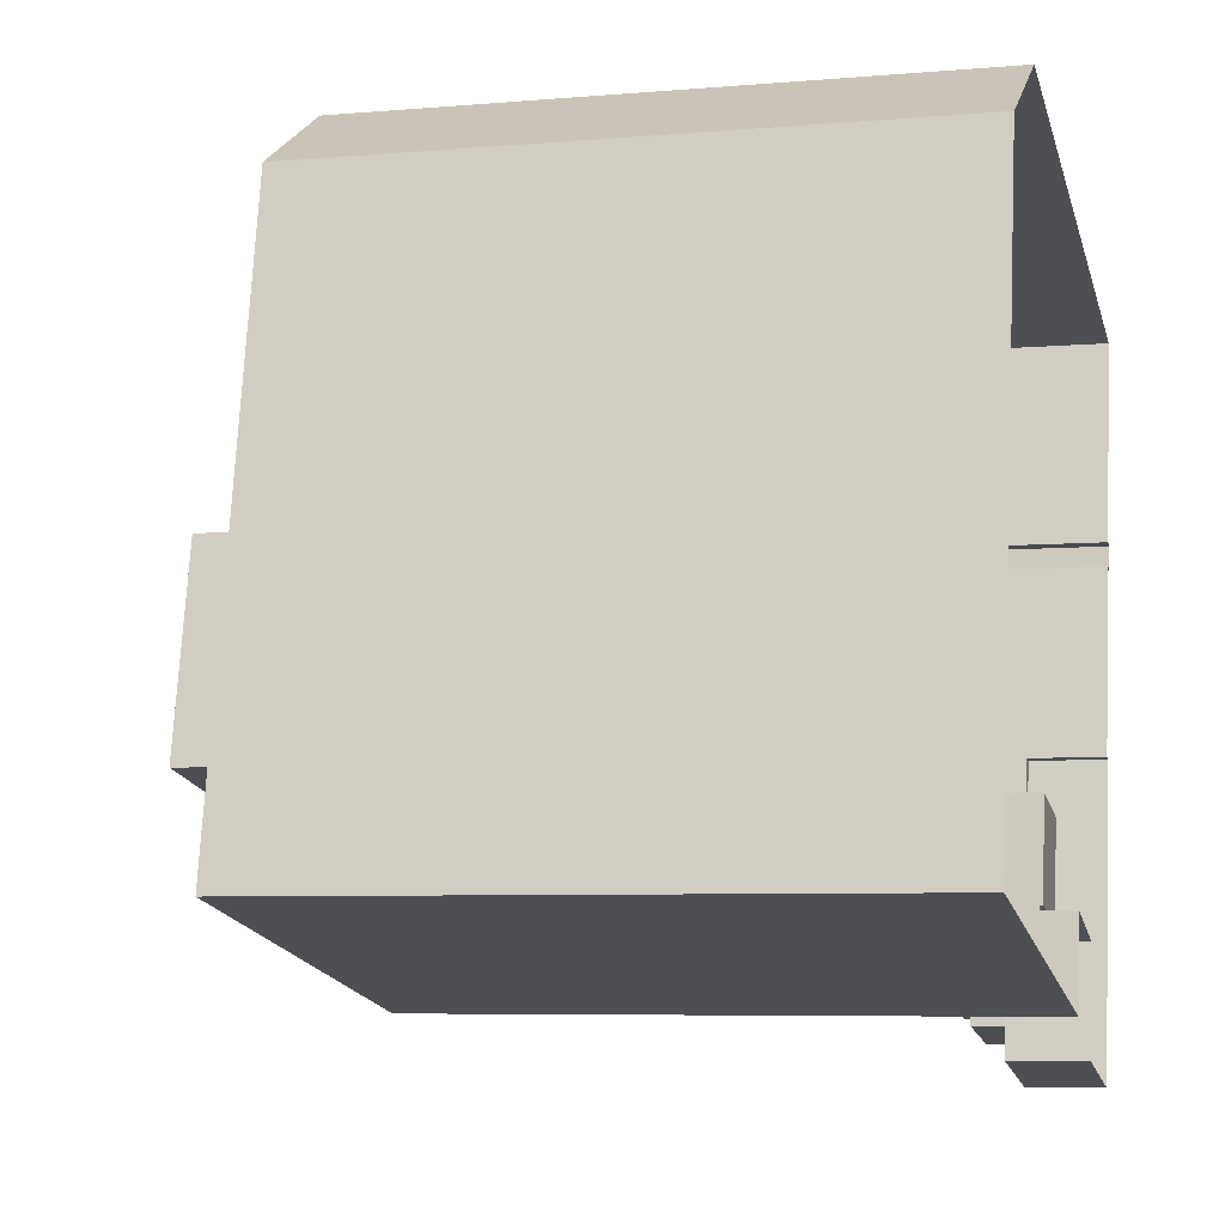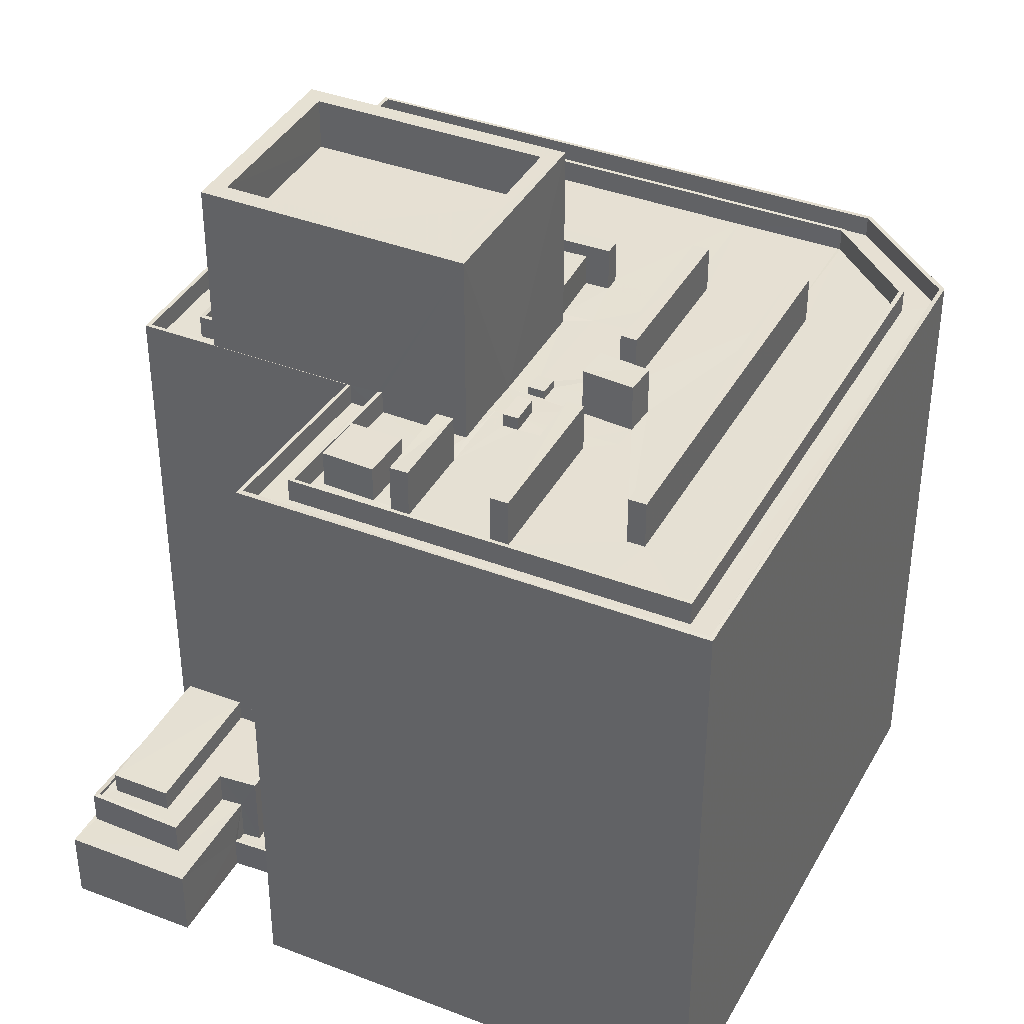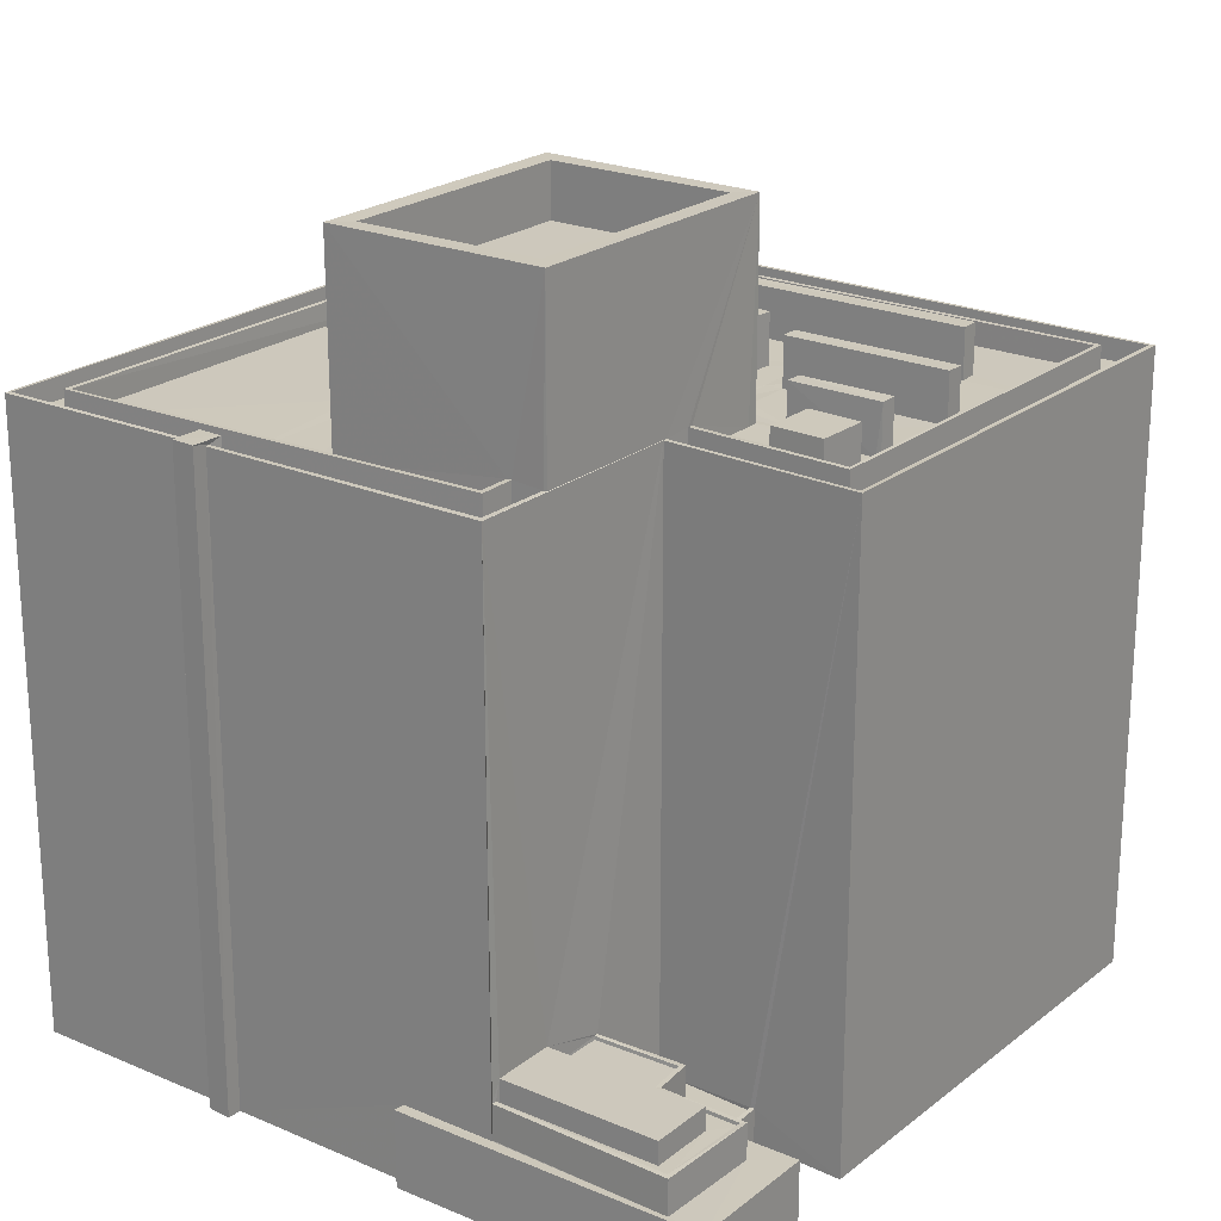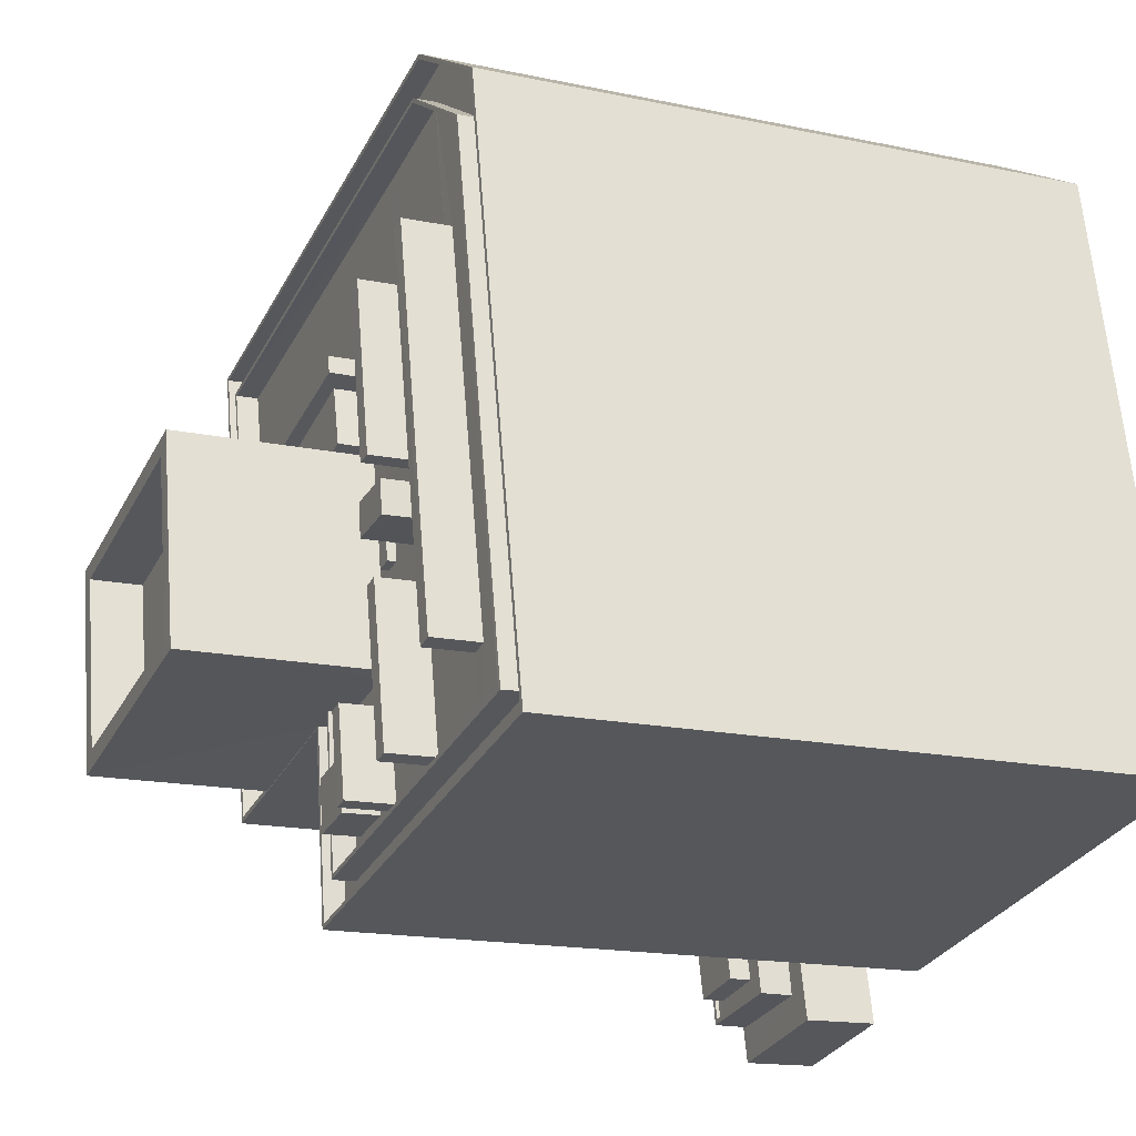
<metadata>
{"format":"obj","ext":"obj","renderer":"f3d","projection":"perspective","resolution":1024,"background":"white","views":[{"elev":-6.3,"azim":104.7,"up":"+Y"},{"elev":38.4,"azim":37.7,"up":"+Z"},{"elev":22.2,"azim":-41.4,"up":"+Z"},{"elev":-16.6,"azim":66.5,"up":"+Y"}]}
</metadata>
<code>
v 1.237e+05 7.848e+05 20.52
v 1.237e+05 7.849e+05 20.52
v 1.237e+05 7.848e+05 20.52
v 1.237e+05 7.849e+05 20.52
v 1.237e+05 7.848e+05 20.52
v 1.237e+05 7.848e+05 20.52
v 1.237e+05 7.848e+05 20.52
v 1.237e+05 7.848e+05 20.52
v 1.237e+05 7.849e+05 20.52
v 1.237e+05 7.849e+05 20.52
v 1.237e+05 7.849e+05 20.52
v 1.237e+05 7.849e+05 20.52
v 1.237e+05 7.848e+05 20.52
v 1.237e+05 7.848e+05 20.52
v 1.237e+05 7.849e+05 20.52
v 1.237e+05 7.849e+05 61.7
v 1.237e+05 7.849e+05 61.7
v 1.237e+05 7.849e+05 61.7
v 1.237e+05 7.849e+05 61.7
v 1.237e+05 7.848e+05 59.99
v 1.237e+05 7.848e+05 59.99
v 1.237e+05 7.848e+05 59.99
v 1.237e+05 7.848e+05 59.99
v 1.237e+05 7.848e+05 59.99
v 1.237e+05 7.848e+05 59.99
v 1.237e+05 7.848e+05 59.99
v 1.237e+05 7.849e+05 59.99
v 1.237e+05 7.849e+05 59.99
v 1.237e+05 7.849e+05 59.99
v 1.237e+05 7.849e+05 59.99
v 1.237e+05 7.849e+05 59.99
v 1.237e+05 7.848e+05 59.99
v 1.237e+05 7.848e+05 59.99
v 1.237e+05 7.849e+05 59.99
v 1.237e+05 7.849e+05 59.99
v 1.237e+05 7.849e+05 59.99
v 1.237e+05 7.848e+05 59.99
v 1.237e+05 7.849e+05 59.99
v 1.237e+05 7.849e+05 59.99
v 1.237e+05 7.849e+05 59.99
v 1.237e+05 7.848e+05 59.99
v 1.237e+05 7.848e+05 59.99
v 1.237e+05 7.849e+05 59.99
v 1.237e+05 7.849e+05 59.99
v 1.237e+05 7.849e+05 59.99
v 1.237e+05 7.849e+05 59.99
v 1.237e+05 7.849e+05 59.99
v 1.237e+05 7.849e+05 59.99
v 1.237e+05 7.849e+05 59.99
v 1.237e+05 7.849e+05 59.99
v 1.237e+05 7.849e+05 59.99
v 1.237e+05 7.849e+05 59.99
v 1.237e+05 7.849e+05 59.99
v 1.237e+05 7.849e+05 59.99
v 1.237e+05 7.849e+05 59.99
v 1.237e+05 7.849e+05 59.99
v 1.237e+05 7.849e+05 59.99
v 1.237e+05 7.849e+05 59.99
v 1.237e+05 7.849e+05 59.99
v 1.237e+05 7.849e+05 59.99
v 1.237e+05 7.849e+05 59.99
v 1.237e+05 7.849e+05 59.99
v 1.237e+05 7.849e+05 59.99
v 1.237e+05 7.849e+05 59.99
v 1.237e+05 7.849e+05 59.99
v 1.237e+05 7.849e+05 59.99
v 1.237e+05 7.849e+05 59.99
v 1.237e+05 7.849e+05 59.99
v 1.237e+05 7.849e+05 59.99
v 1.237e+05 7.849e+05 59.99
v 1.237e+05 7.849e+05 59.99
v 1.237e+05 7.849e+05 59.99
v 1.237e+05 7.849e+05 59.99
v 1.237e+05 7.849e+05 59.99
v 1.237e+05 7.849e+05 59.99
v 1.237e+05 7.849e+05 59.99
v 1.237e+05 7.849e+05 59.99
v 1.237e+05 7.848e+05 59.99
v 1.237e+05 7.848e+05 59.99
v 1.237e+05 7.848e+05 59.99
v 1.237e+05 7.849e+05 59.99
v 1.237e+05 7.849e+05 59.99
v 1.237e+05 7.848e+05 59.99
v 1.237e+05 7.848e+05 59.99
v 1.237e+05 7.848e+05 59.99
v 1.237e+05 7.849e+05 59.99
v 1.237e+05 7.849e+05 59.99
v 1.237e+05 7.848e+05 59.99
v 1.237e+05 7.848e+05 59.99
v 1.237e+05 7.849e+05 59.99
v 1.237e+05 7.848e+05 59.99
v 1.237e+05 7.848e+05 59.99
v 1.237e+05 7.849e+05 59.99
v 1.237e+05 7.848e+05 59.99
v 1.237e+05 7.849e+05 59.99
v 1.237e+05 7.849e+05 59.99
v 1.237e+05 7.849e+05 59.99
v 1.237e+05 7.848e+05 59.99
v 1.237e+05 7.848e+05 59.99
v 1.237e+05 7.849e+05 59.99
v 1.237e+05 7.849e+05 59.99
v 1.237e+05 7.849e+05 59.99
v 1.237e+05 7.848e+05 59.99
v 1.237e+05 7.848e+05 59.99
v 1.237e+05 7.848e+05 59.99
v 1.237e+05 7.848e+05 59.99
v 1.237e+05 7.848e+05 59.99
v 1.237e+05 7.848e+05 59.99
v 1.237e+05 7.848e+05 59.99
v 1.237e+05 7.849e+05 59.99
v 1.237e+05 7.849e+05 59.99
v 1.237e+05 7.848e+05 61.39
v 1.237e+05 7.848e+05 61.39
v 1.237e+05 7.848e+05 61.39
v 1.237e+05 7.849e+05 61.39
v 1.237e+05 7.848e+05 61.39
v 1.237e+05 7.848e+05 61.39
v 1.237e+05 7.848e+05 61.39
v 1.237e+05 7.848e+05 61.39
v 1.237e+05 7.849e+05 61.39
v 1.237e+05 7.849e+05 61.39
v 1.237e+05 7.848e+05 61.39
v 1.237e+05 7.849e+05 61.39
v 1.237e+05 7.849e+05 61.39
v 1.237e+05 7.849e+05 61.39
v 1.237e+05 7.849e+05 61.39
v 1.237e+05 7.849e+05 61.39
v 1.237e+05 7.849e+05 61.39
v 1.237e+05 7.848e+05 61.39
v 1.237e+05 7.848e+05 61.39
v 1.237e+05 7.849e+05 61.39
v 1.237e+05 7.849e+05 60.58
v 1.237e+05 7.849e+05 60.58
v 1.237e+05 7.849e+05 60.58
v 1.237e+05 7.849e+05 60.58
v 1.237e+05 7.849e+05 60.91
v 1.237e+05 7.849e+05 60.91
v 1.237e+05 7.849e+05 60.91
v 1.237e+05 7.849e+05 60.91
v 1.237e+05 7.849e+05 63.31
v 1.237e+05 7.849e+05 63.31
v 1.237e+05 7.849e+05 63.31
v 1.237e+05 7.849e+05 63.31
v 1.237e+05 7.849e+05 69.73
v 1.237e+05 7.848e+05 69.73
v 1.237e+05 7.848e+05 69.73
v 1.237e+05 7.849e+05 69.73
v 1.237e+05 7.848e+05 73.23
v 1.237e+05 7.848e+05 73.23
v 1.237e+05 7.849e+05 73.23
v 1.237e+05 7.849e+05 73.23
v 1.237e+05 7.848e+05 73.23
v 1.237e+05 7.848e+05 73.23
v 1.237e+05 7.849e+05 73.23
v 1.237e+05 7.849e+05 73.23
v 1.237e+05 7.848e+05 61.54
v 1.237e+05 7.848e+05 61.54
v 1.237e+05 7.848e+05 61.54
v 1.237e+05 7.849e+05 61.54
v 1.237e+05 7.848e+05 61.54
v 1.237e+05 7.848e+05 61.54
v 1.237e+05 7.848e+05 61.54
v 1.237e+05 7.848e+05 61.54
v 1.237e+05 7.849e+05 61.54
v 1.237e+05 7.849e+05 61.54
v 1.237e+05 7.849e+05 61.54
v 1.237e+05 7.849e+05 61.54
v 1.237e+05 7.848e+05 61.54
v 1.237e+05 7.848e+05 61.54
v 1.237e+05 7.848e+05 61.54
v 1.237e+05 7.849e+05 61.54
v 1.237e+05 7.849e+05 63.06
v 1.237e+05 7.849e+05 63.06
v 1.237e+05 7.849e+05 63.06
v 1.237e+05 7.849e+05 63.06
v 1.237e+05 7.849e+05 63.23
v 1.237e+05 7.849e+05 63.23
v 1.237e+05 7.849e+05 63.23
v 1.237e+05 7.849e+05 63.23
v 1.237e+05 7.849e+05 62.17
v 1.237e+05 7.849e+05 62.17
v 1.237e+05 7.849e+05 62.17
v 1.237e+05 7.849e+05 62.17
v 1.237e+05 7.848e+05 62.41
v 1.237e+05 7.848e+05 62.41
v 1.237e+05 7.848e+05 62.41
v 1.237e+05 7.848e+05 62.41
v 1.237e+05 7.848e+05 63.23
v 1.237e+05 7.848e+05 63.23
v 1.237e+05 7.848e+05 63.23
v 1.237e+05 7.848e+05 63.23
v 1.237e+05 7.849e+05 63.23
v 1.237e+05 7.848e+05 63.23
v 1.237e+05 7.849e+05 63.23
v 1.237e+05 7.848e+05 63.23
v 1.237e+05 7.849e+05 63.23
v 1.237e+05 7.848e+05 63.23
v 1.237e+05 7.849e+05 63.23
v 1.237e+05 7.848e+05 63.23
v 1.237e+05 7.848e+05 22.54
v 1.237e+05 7.848e+05 22.54
v 1.237e+05 7.848e+05 22.54
v 1.237e+05 7.848e+05 22.54
v 1.237e+05 7.848e+05 22.54
v 1.237e+05 7.848e+05 22.54
v 1.237e+05 7.848e+05 22.79
v 1.237e+05 7.848e+05 22.79
v 1.237e+05 7.848e+05 22.79
v 1.237e+05 7.848e+05 22.79
v 1.237e+05 7.848e+05 25.54
v 1.237e+05 7.848e+05 25.54
v 1.237e+05 7.848e+05 25.54
v 1.237e+05 7.848e+05 25.54
v 1.237e+05 7.848e+05 25.54
v 1.237e+05 7.848e+05 25.54
v 1.237e+05 7.848e+05 25.54
v 1.237e+05 7.848e+05 25.54
v 1.237e+05 7.848e+05 25.54
v 1.237e+05 7.848e+05 25.54
v 1.237e+05 7.848e+05 27.6
v 1.237e+05 7.848e+05 27.6
v 1.237e+05 7.848e+05 27.6
v 1.237e+05 7.848e+05 27.6
v 1.237e+05 7.848e+05 27.6
v 1.237e+05 7.848e+05 27.6
v 1.237e+05 7.848e+05 27.6
v 1.237e+05 7.848e+05 27.6
v 1.237e+05 7.848e+05 27.6
v 1.237e+05 7.848e+05 27.6
v 1.237e+05 7.848e+05 27.85
v 1.237e+05 7.848e+05 27.85
v 1.237e+05 7.848e+05 27.85
v 1.237e+05 7.848e+05 27.85
v 1.237e+05 7.848e+05 27.85
v 1.237e+05 7.848e+05 27.85
v 1.237e+05 7.848e+05 27.85
v 1.237e+05 7.848e+05 27.85
v 1.237e+05 7.848e+05 27.85
v 1.237e+05 7.848e+05 27.85
v 1.237e+05 7.848e+05 27.85
v 1.237e+05 7.848e+05 27.85
v 1.237e+05 7.848e+05 29.1
v 1.237e+05 7.848e+05 29.1
v 1.237e+05 7.848e+05 29.1
v 1.237e+05 7.848e+05 29.1
f 1 2 3
f 1 4 2
f 5 6 7
f 3 8 1
f 9 10 4
f 11 12 9
f 6 13 7
f 7 14 1
f 15 11 9
f 1 14 15
f 7 13 14
f 1 15 4
f 4 15 9
f 16 17 18
f 19 16 18
f 20 21 22
f 23 24 25
f 23 25 26
f 27 28 29
f 27 29 30
f 31 32 24
f 33 20 22
f 34 21 20
f 30 35 31
f 29 28 36
f 25 37 26
f 20 29 36
f 20 36 38
f 20 38 34
f 30 29 35
f 35 39 31
f 39 32 31
f 25 24 32
f 40 41 42
f 43 44 45
f 40 46 47
f 48 49 50
f 40 42 46
f 50 44 43
f 48 51 49
f 49 51 47
f 50 49 44
f 46 49 47
f 52 53 54
f 55 56 44
f 57 53 52
f 58 59 60
f 57 58 53
f 61 45 44
f 57 45 59
f 62 61 56
f 59 45 61
f 56 61 44
f 57 59 58
f 63 64 65
f 64 63 66
f 67 68 69
f 70 66 63
f 68 71 69
f 69 70 63
f 71 70 69
f 72 48 73
f 73 74 75
f 50 73 48
f 57 76 45
f 45 76 43
f 74 77 57
f 73 50 77
f 77 76 57
f 73 77 74
f 78 79 80
f 70 81 82
f 83 84 80
f 56 85 86
f 71 81 70
f 81 87 82
f 88 89 83
f 88 87 90
f 91 78 92
f 93 73 75
f 85 94 84
f 62 56 86
f 81 93 87
f 92 80 94
f 95 60 96
f 95 58 60
f 86 85 96
f 54 53 97
f 52 54 88
f 90 52 88
f 75 90 93
f 88 97 89
f 84 83 89
f 85 84 95
f 78 80 92
f 84 94 80
f 90 87 93
f 85 95 96
f 97 88 54
f 98 99 83
f 87 100 82
f 101 99 98
f 83 99 88
f 102 101 100
f 102 100 87
f 101 102 99
f 103 104 105
f 55 105 56
f 56 105 85
f 105 104 85
f 97 53 58
f 95 97 58
f 106 80 79
f 107 106 108
f 103 107 104
f 109 78 91
f 109 91 104
f 106 79 108
f 108 109 104
f 107 108 104
f 65 40 47
f 40 65 64
f 65 47 110
f 48 67 51
f 72 68 48
f 67 111 51
f 110 111 65
f 68 67 48
f 65 111 67
f 112 113 114
f 113 115 116
f 112 114 117
f 118 117 119
f 120 115 121
f 118 122 123
f 124 125 121
f 124 126 125
f 126 127 125
f 123 122 128
f 122 119 129
f 119 117 130
f 131 120 121
f 125 131 121
f 116 115 120
f 113 116 114
f 117 114 130
f 122 118 119
f 132 133 134
f 135 132 134
f 136 137 138
f 136 139 137
f 140 141 142
f 143 140 142
f 144 145 146
f 144 147 145
f 148 149 150
f 151 148 150
f 148 152 149
f 148 153 152
f 154 155 152
f 153 154 152
f 154 150 155
f 154 151 150
f 156 157 158
f 157 159 160
f 161 162 163
f 164 162 165
f 166 159 167
f 156 158 168
f 164 165 167
f 161 163 169
f 170 168 158
f 165 162 161
f 165 171 167
f 171 166 167
f 160 159 166
f 157 160 158
f 172 173 174
f 172 175 173
f 176 177 178
f 179 176 178
f 180 181 182
f 183 180 182
f 184 185 186
f 187 184 186
f 188 189 190
f 191 188 190
f 192 193 194
f 192 195 193
f 196 197 198
f 196 199 197
f 200 201 202
f 202 201 203
f 200 204 201
f 203 201 205
f 206 207 208
f 206 209 207
f 210 211 212
f 213 214 215
f 216 215 217
f 211 218 212
f 210 212 219
f 217 214 219
f 212 217 219
f 215 214 217
f 220 221 222
f 222 223 224
f 225 226 227
f 221 220 225
f 224 223 228
f 225 227 229
f 221 225 229
f 222 221 223
f 230 231 232
f 230 232 233
f 234 235 236
f 231 234 237
f 236 235 238
f 233 232 239
f 236 238 240
f 241 234 236
f 237 234 241
f 231 237 232
f 242 243 244
f 242 245 243
f 19 12 11
f 19 18 12
f 126 9 12
f 12 18 126
f 28 127 36
f 36 127 17
f 127 18 17
f 126 18 127
f 123 11 15
f 11 123 19
f 38 16 128
f 34 38 128
f 16 19 128
f 128 19 123
f 36 16 38
f 36 17 16
f 126 124 10
f 9 126 10
f 215 118 213
f 14 213 15
f 15 213 123
f 213 118 123
f 208 117 200
f 117 208 112
f 112 207 8
f 200 202 208
f 8 207 1
f 208 207 112
f 124 121 4
f 10 124 4
f 115 2 4
f 121 115 4
f 2 113 3
f 2 115 113
f 3 112 8
f 3 113 112
f 204 200 238
f 200 117 238
f 216 233 215
f 215 233 118
f 242 117 118
f 229 227 240
f 239 228 245
f 224 228 239
f 245 242 118
f 229 240 242
f 240 238 242
f 233 239 245
f 238 117 242
f 233 245 118
f 23 116 24
f 23 114 116
f 26 114 23
f 26 130 114
f 129 21 122
f 129 22 21
f 34 122 21
f 34 128 122
f 127 27 125
f 127 28 27
f 30 125 27
f 30 131 125
f 131 30 31
f 120 131 31
f 116 120 31
f 24 116 31
f 77 134 133
f 77 50 134
f 77 133 132
f 76 77 132
f 76 132 135
f 43 76 135
f 50 135 134
f 50 43 135
f 59 136 138
f 59 61 136
f 59 138 60
f 138 137 60
f 137 96 60
f 86 137 139
f 86 96 137
f 86 139 62
f 139 136 62
f 136 61 62
f 90 141 52
f 90 142 141
f 52 140 57
f 52 141 140
f 140 143 74
f 57 140 74
f 90 75 142
f 75 74 143
f 142 75 143
f 148 144 146
f 148 151 144
f 153 146 145
f 153 148 146
f 153 145 147
f 154 153 147
f 154 147 144
f 151 154 144
f 105 149 103
f 107 103 170
f 130 149 152
f 37 168 130
f 26 37 130
f 130 152 119
f 170 149 168
f 103 149 170
f 168 149 130
f 119 152 129
f 33 22 129
f 169 152 155
f 42 169 46
f 46 169 155
f 33 129 163
f 163 152 169
f 129 152 163
f 49 46 155
f 150 49 155
f 49 150 44
f 55 44 149
f 55 149 105
f 44 150 149
f 83 80 158
f 98 83 160
f 80 106 158
f 160 83 158
f 107 158 106
f 107 170 158
f 41 169 42
f 41 161 169
f 40 64 161
f 41 40 161
f 64 66 165
f 161 64 165
f 100 171 82
f 82 171 70
f 70 165 66
f 70 171 165
f 166 171 100
f 101 166 100
f 160 166 101
f 98 160 101
f 156 168 37
f 25 156 37
f 33 162 20
f 33 163 162
f 162 164 29
f 20 162 29
f 35 164 167
f 35 29 164
f 35 159 39
f 35 167 159
f 39 157 32
f 39 159 157
f 32 156 25
f 32 157 156
f 174 173 63
f 65 174 63
f 69 173 175
f 69 63 173
f 69 172 67
f 69 175 172
f 67 172 174
f 65 67 174
f 179 178 81
f 71 179 81
f 81 177 93
f 81 178 177
f 93 176 73
f 93 177 176
f 179 68 72
f 71 68 179
f 72 73 176
f 179 72 176
f 47 182 110
f 47 183 182
f 181 111 110
f 182 181 110
f 111 180 51
f 111 181 180
f 47 180 183
f 47 51 180
f 109 186 78
f 109 187 186
f 78 185 79
f 78 186 185
f 185 184 108
f 79 185 108
f 184 187 109
f 108 184 109
f 191 190 85
f 104 191 85
f 85 189 94
f 85 190 189
f 94 188 92
f 94 189 188
f 104 91 191
f 91 92 188
f 191 91 188
f 192 194 97
f 95 192 97
f 97 194 193
f 89 97 193
f 89 195 84
f 89 193 195
f 195 95 84
f 195 192 95
f 196 198 102
f 87 196 102
f 102 197 99
f 102 198 197
f 197 199 88
f 99 197 88
f 199 196 87
f 88 199 87
f 206 208 202
f 203 206 202
f 209 1 207
f 209 7 1
f 203 205 206
f 7 209 5
f 205 211 206
f 5 209 210
f 209 211 210
f 206 211 209
f 219 6 5
f 210 219 5
f 219 214 13
f 6 219 13
f 213 13 214
f 213 14 13
f 235 204 238
f 235 201 204
f 240 226 236
f 240 227 226
f 241 226 225
f 241 236 226
f 237 225 220
f 237 241 225
f 237 220 222
f 232 237 222
f 239 232 222
f 224 239 222
f 218 211 234
f 234 211 235
f 235 211 201
f 211 205 201
f 218 234 231
f 212 218 231
f 217 231 230
f 217 212 231
f 216 230 233
f 216 217 230
f 221 244 243
f 223 221 243
f 228 223 243
f 245 228 243
f 229 244 221
f 229 242 244

</code>
